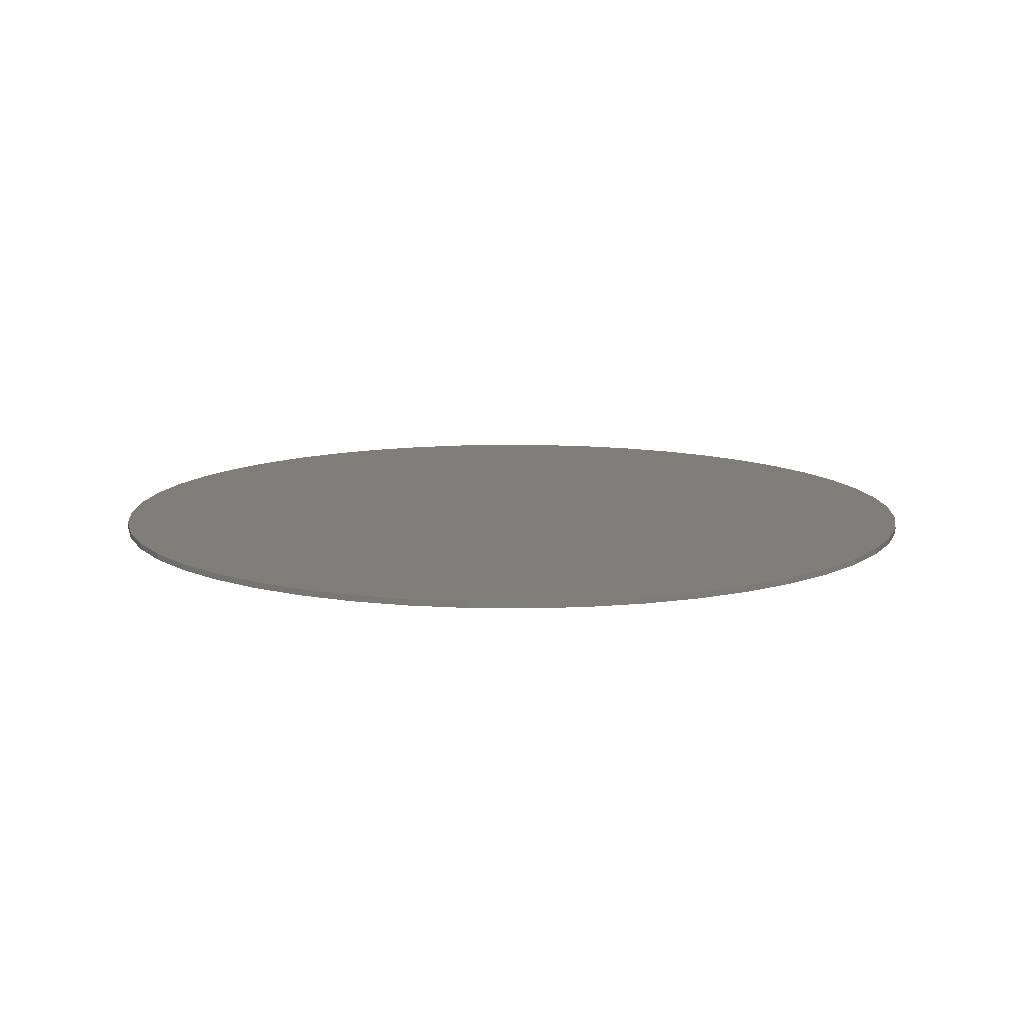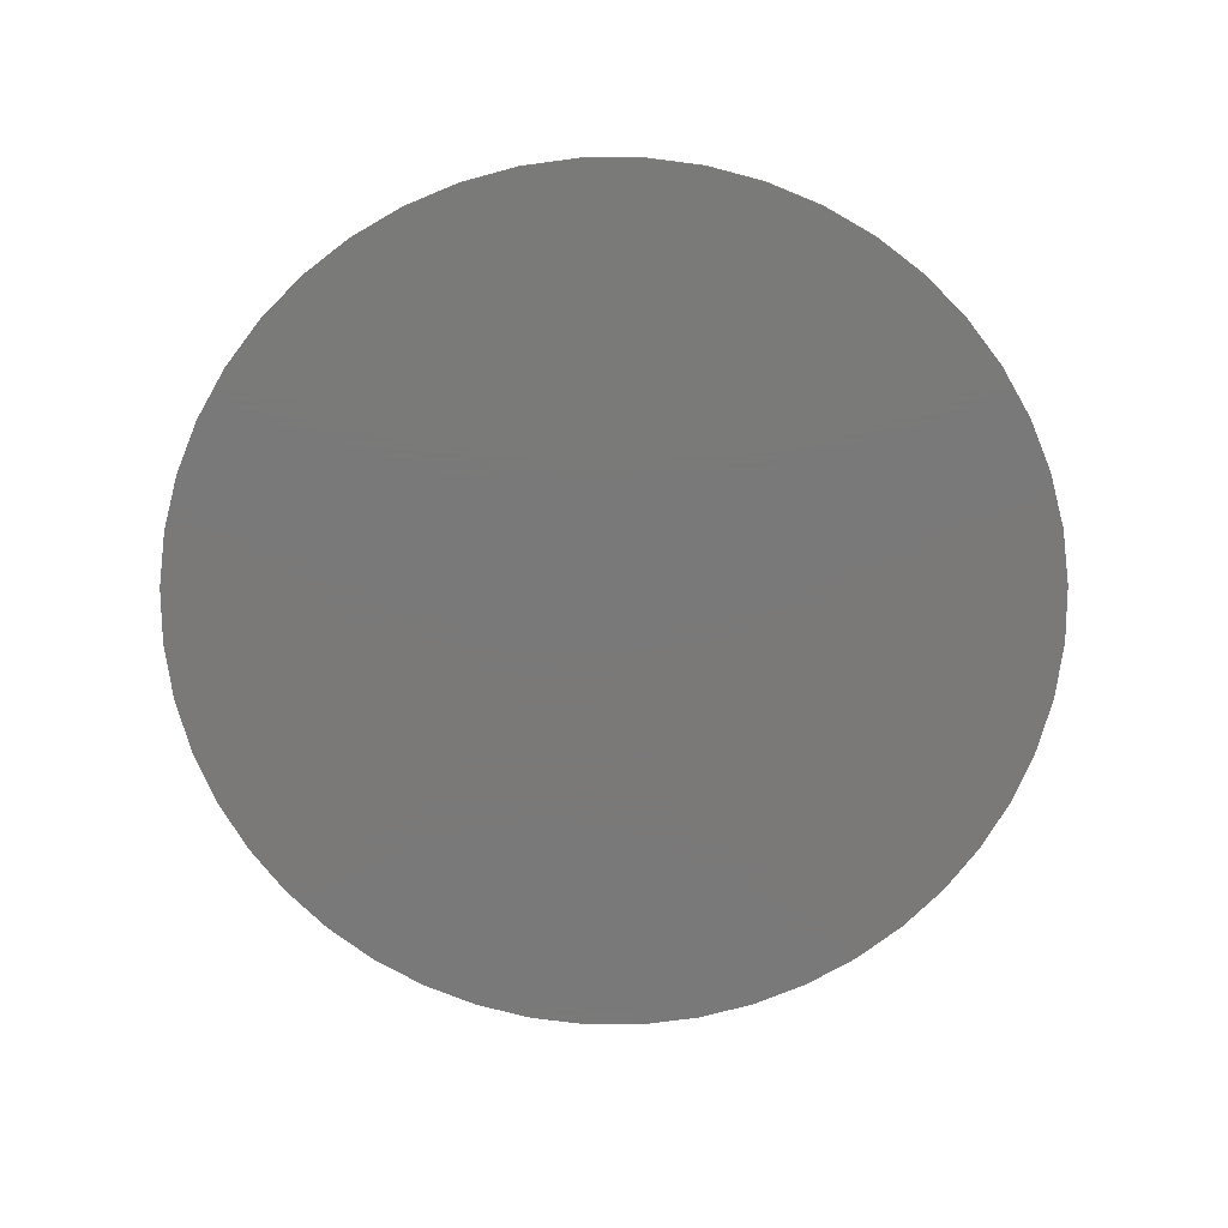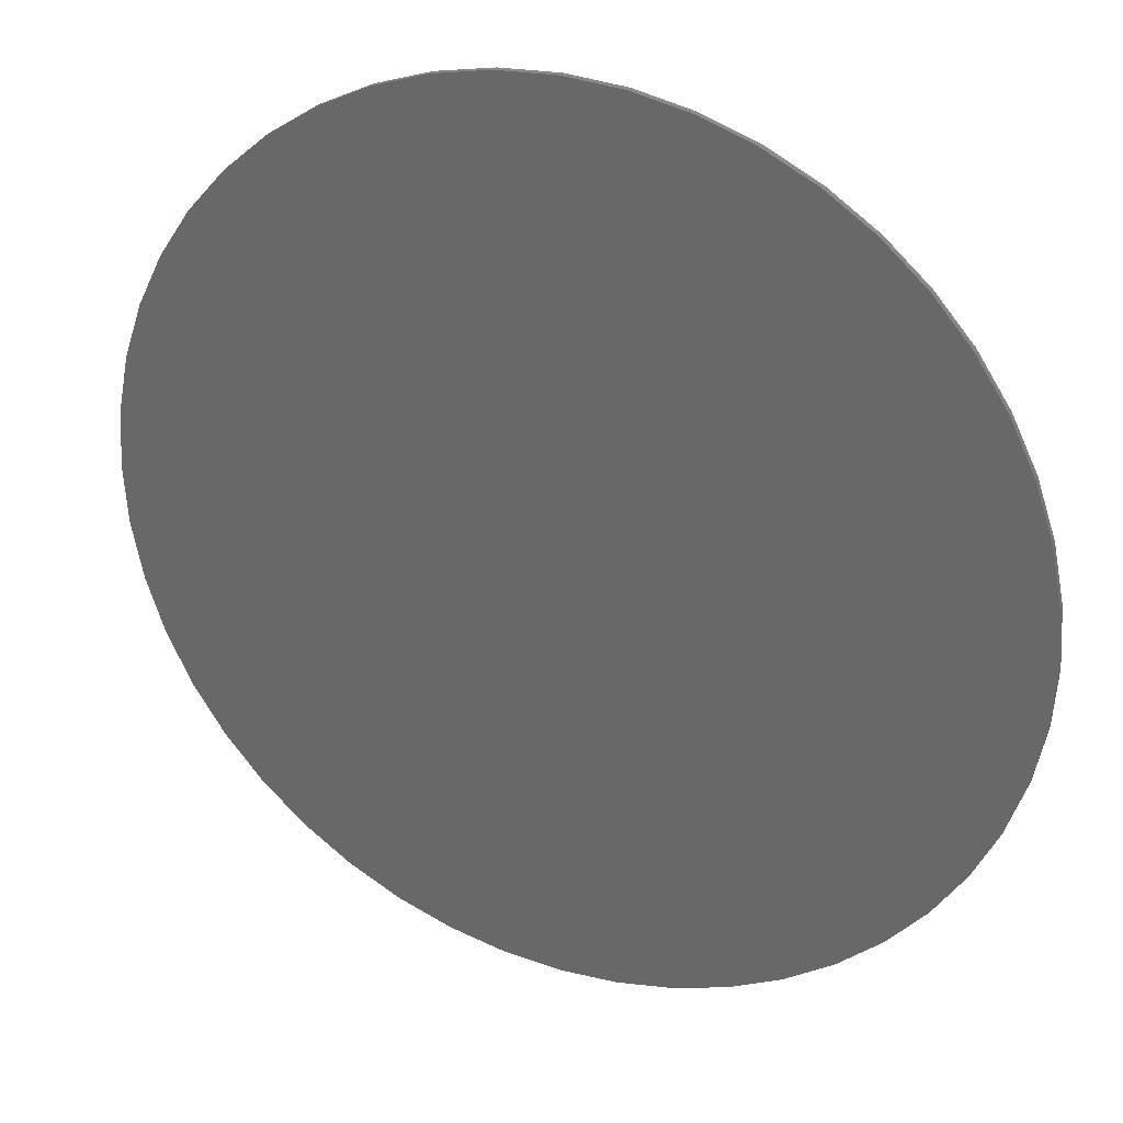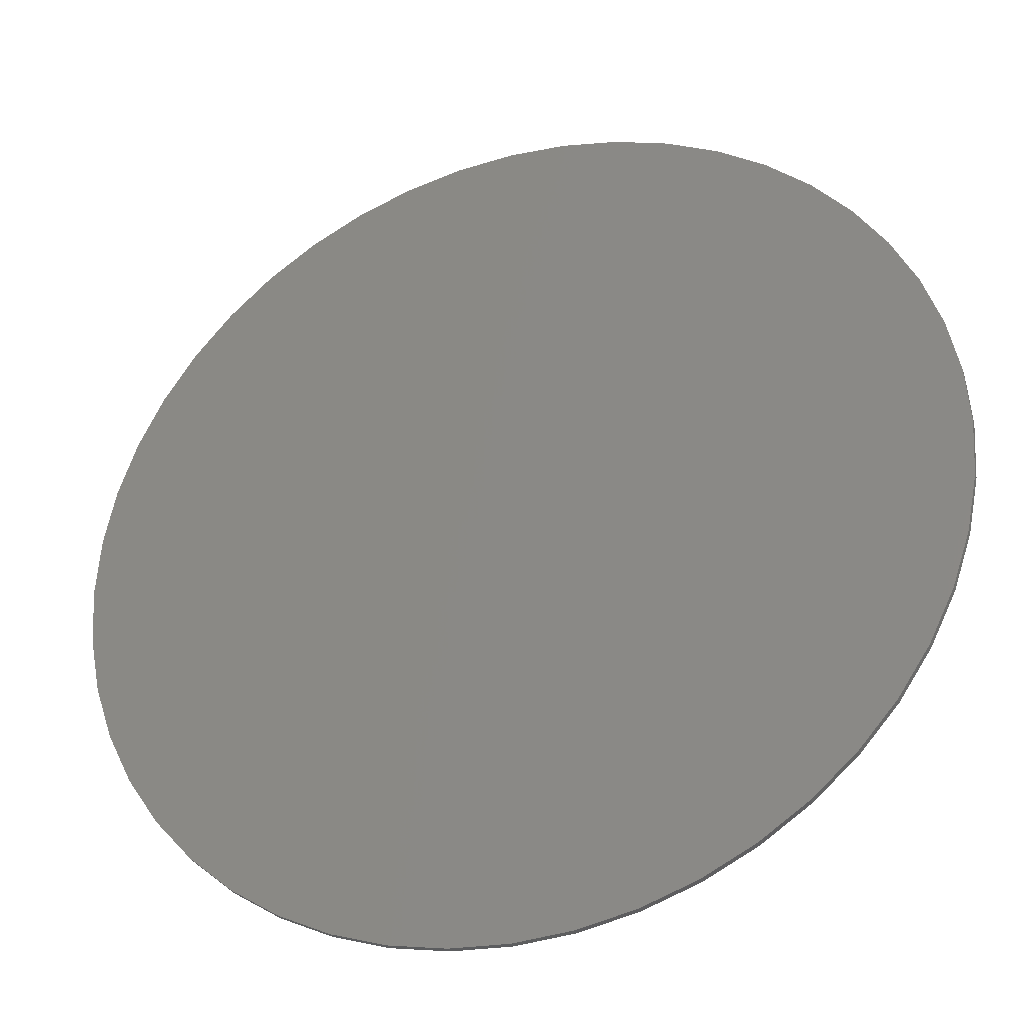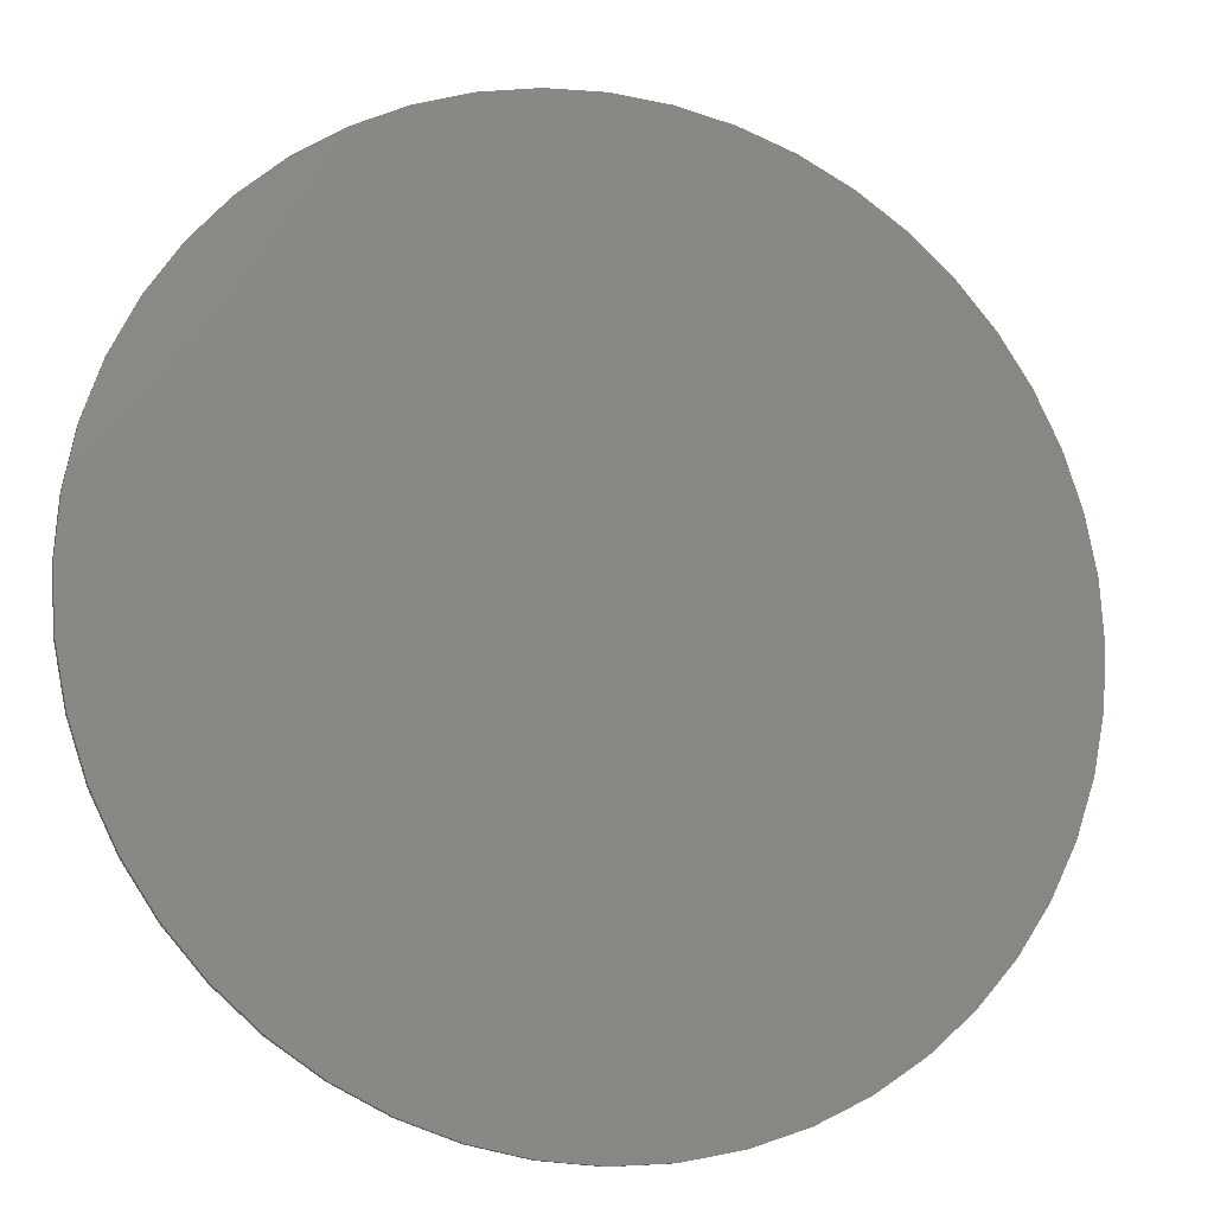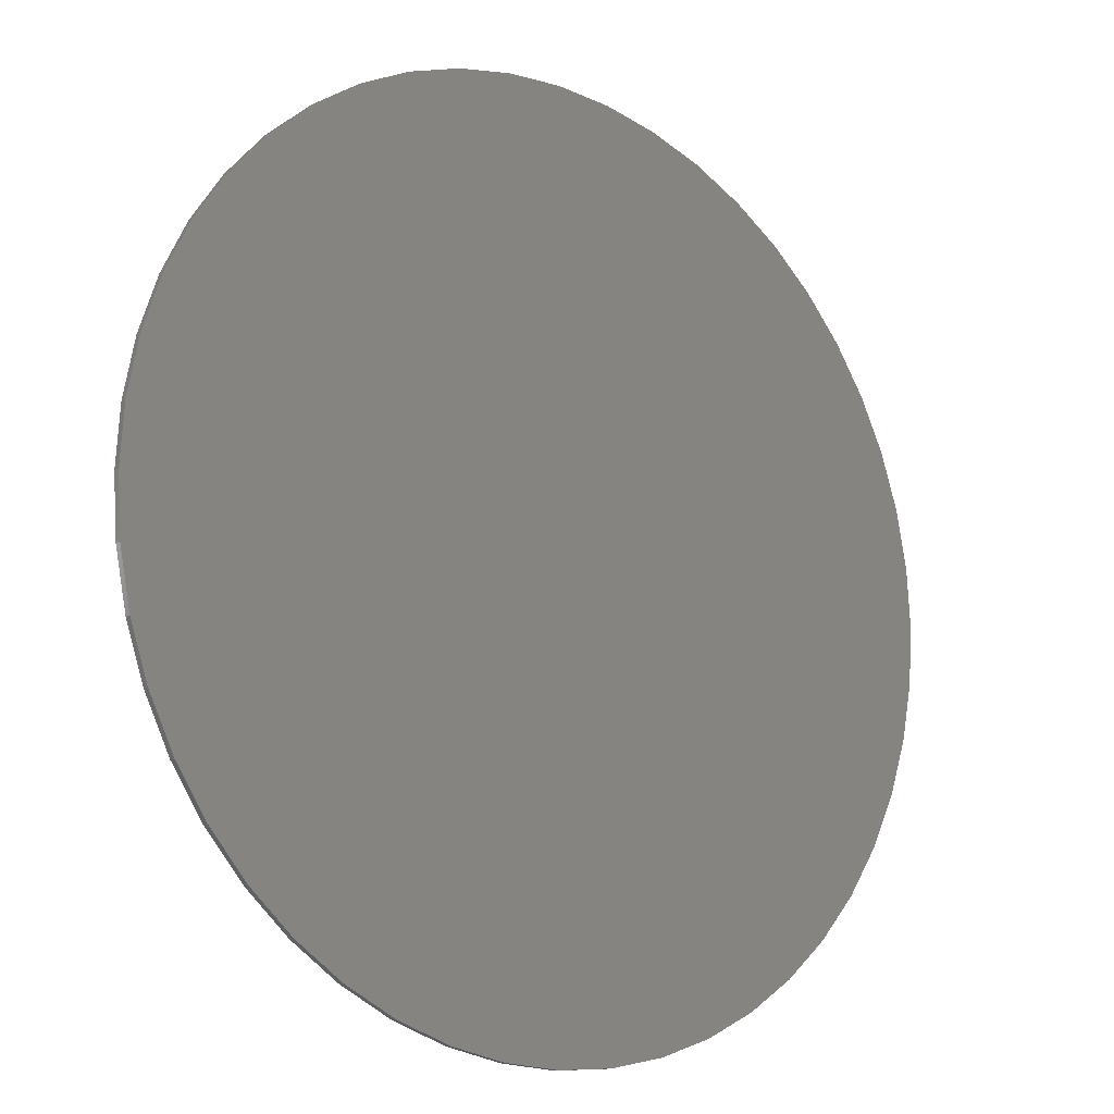
<metadata>
{"format":"stl","ext":"stl","renderer":"f3d","projection":"perspective","resolution":1024,"background":"white","views":[{"elev":11.7,"azim":88.1,"up":"+Y"},{"elev":-72.6,"azim":-93.6,"up":"+Y"},{"elev":29.6,"azim":23.9,"up":"+Z"},{"elev":-33.0,"azim":19.7,"up":"+Z"},{"elev":-13.7,"azim":-18.1,"up":"+Z"},{"elev":-14.0,"azim":140.6,"up":"+Z"}]}
</metadata>
<code>
# stl→obj: 173 verts, 342 faces
v 0 0 0
v 6.94 0 0.9135
v 7 0 0
v 6.761 0 1.812
v 6.467 0 2.679
v 6.062 0 3.5
v 5.554 0 4.262
v 4.95 0 4.95
v 4.262 0 5.554
v 3.5 0 6.062
v 2.679 0 6.467
v 1.812 0 6.761
v 0.9135 0 6.94
v 0 0 7
v -0.9135 0 6.94
v -1.812 0 6.761
v -2.679 0 6.467
v -3.5 0 6.062
v -4.262 0 5.554
v -4.95 0 4.95
v -5.554 0 4.262
v -6.062 0 3.5
v -6.467 0 2.679
v -6.761 0 1.812
v -6.94 0 0.9135
v -7 0 0
v -6.94 0 -0.9135
v -6.761 0 -1.812
v -6.467 0 -2.679
v -6.062 0 -3.5
v -5.554 0 -4.262
v -4.95 0 -4.95
v -4.262 0 -5.554
v -3.5 0 -6.062
v -2.679 0 -6.467
v -1.812 0 -6.761
v -0.9135 0 -6.94
v 0 0 -7
v 0.9135 0 -6.94
v 1.812 0 -6.761
v 2.679 0 -6.467
v 3.5 0 -6.062
v 4.262 0 -5.554
v 4.95 0 -4.95
v 5.554 0 -4.262
v 6.062 0 -3.5
v 6.467 0 -2.679
v 6.761 0 -1.812
v 6.94 0 -0.9135
v 7 -0.1 0
v 6.94 -0.1 0.9135
v 6.761 -0.1 1.812
v 6.467 -0.1 2.679
v 6.062 -0.1 3.5
v 5.554 -0.1 4.262
v 4.95 -0.1 4.95
v 4.262 -0.1 5.554
v 3.5 -0.1 6.062
v 2.679 -0.1 6.467
v 1.812 -0.1 6.761
v 0.9135 -0.1 6.94
v 0 -0.1 7
v -0.9135 -0.1 6.94
v -1.812 -0.1 6.761
v -2.679 -0.1 6.467
v -3.5 -0.1 6.062
v -4.262 -0.1 5.554
v -4.95 -0.1 4.95
v -5.554 -0.1 4.262
v -6.062 -0.1 3.5
v -6.467 -0.1 2.679
v -6.761 -0.1 1.812
v -6.94 -0.1 0.9135
v -7 -0.1 0
v -6.94 -0.1 -0.9135
v -6.761 -0.1 -1.812
v -6.467 -0.1 -2.679
v -6.062 -0.1 -3.5
v -5.554 -0.1 -4.262
v -4.95 -0.1 -4.95
v -4.262 -0.1 -5.554
v -3.5 -0.1 -6.062
v -2.679 -0.1 -6.467
v -1.812 -0.1 -6.761
v -0.9135 -0.1 -6.94
v 0 -0.1 -7
v 0.9135 -0.1 -6.94
v 1.812 -0.1 -6.761
v 2.679 -0.1 -6.467
v 3.5 -0.1 -6.062
v 4.262 -0.1 -5.554
v 4.95 -0.1 -4.95
v 5.554 -0.1 -4.262
v 6.062 -0.1 -3.5
v 6.467 -0.1 -2.679
v 6.761 -0.1 -1.812
v 6.94 -0.1 -0.9135
v 0 -0.1 3.84
v 3.84 -0.1 0
v 3.807 -0.1 0.5011
v 0.5011 -0.1 3.807
v 3.709 -0.1 0.9938
v 0.9938 -0.1 3.709
v 3.548 -0.1 1.47
v 1.47 -0.1 3.548
v 3.325 -0.1 1.92
v 1.92 -0.1 3.325
v 3.047 -0.1 2.338
v 2.338 -0.1 3.047
v 2.715 -0.1 2.715
v 5.44 -0.1 0
v 5.44 -0.1 1.082
v 5.393 -0.1 0.7099
v 5.255 -0.1 1.408
v 5.026 -0.1 2.082
v 4.612 -0.1 3.082
v 4.711 -0.1 2.72
v 4.316 -0.1 3.312
v 3.847 -0.1 3.847
v 3.082 -0.1 4.612
v 3.312 -0.1 4.316
v 2.72 -0.1 4.711
v 2.082 -0.1 5.026
v 1.082 -0.1 5.44
v 1.408 -0.1 5.255
v 0.7099 -0.1 5.393
v 0 -0.1 5.44
v 2.84 -0.1 0
v 0 -0.1 2.84
v -2.392 -0.1 4.64
v 4.64 -0.1 -2.392
v 6.44 -0.1 0
v 0 -0.1 6.44
v -0.32 -0.1 3.48
v -0.32 -0.1 4.16
v 0 -0.1 4.16
v -0.32 -0.1 5.12
v 0 -0.1 5.12
v -0.32 -0.1 5.8
v -1.86 -0.1 4.64
v 4.16 -0.1 0
v 4.124 -0.1 0.5429
v 4.018 -0.1 1.077
v 3.843 -0.1 1.592
v 3.603 -0.1 2.08
v 3.3 -0.1 2.533
v 2.942 -0.1 2.942
v 2.533 -0.1 3.3
v 2.08 -0.1 3.603
v 1.592 -0.1 3.843
v 1.077 -0.1 4.018
v 0.5429 -0.1 4.124
v 5.8 -0.1 -0.32
v 5.12 -0.1 -0.32
v 5.12 -0.1 0
v 4.16 -0.1 -0.32
v 3.48 -0.1 -0.32
v 4.64 -0.1 -1.86
v 5.076 -0.1 0.6682
v 4.945 -0.1 1.325
v 4.73 -0.1 1.959
v 4.434 -0.1 2.56
v 4.062 -0.1 3.117
v 3.62 -0.1 3.62
v 3.117 -0.1 4.062
v 2.56 -0.1 4.434
v 1.959 -0.1 4.73
v 1.325 -0.1 4.945
v 0.6682 -0.1 5.076
v 4.16 -0.1 0.8274
v 3.527 -0.1 2.357
v 2.357 -0.1 3.527
v 0.8274 -0.1 4.16
f 1 2 3
f 1 4 2
f 1 5 4
f 1 6 5
f 1 7 6
f 1 8 7
f 1 9 8
f 1 10 9
f 1 11 10
f 1 12 11
f 1 13 12
f 1 14 13
f 1 15 14
f 1 16 15
f 1 17 16
f 1 18 17
f 1 19 18
f 1 20 19
f 1 21 20
f 1 22 21
f 1 23 22
f 1 24 23
f 1 25 24
f 1 26 25
f 1 27 26
f 1 28 27
f 1 29 28
f 1 30 29
f 1 31 30
f 1 32 31
f 1 33 32
f 1 34 33
f 1 35 34
f 1 36 35
f 1 37 36
f 1 38 37
f 1 39 38
f 1 40 39
f 1 41 40
f 1 42 41
f 1 43 42
f 1 44 43
f 1 45 44
f 1 46 45
f 1 47 46
f 1 48 47
f 1 49 48
f 1 3 49
f 2 50 3
f 50 2 51
f 4 51 2
f 51 4 52
f 5 52 4
f 52 5 53
f 6 53 5
f 53 6 54
f 7 54 6
f 54 7 55
f 8 55 7
f 55 8 56
f 9 56 8
f 56 9 57
f 10 57 9
f 57 10 58
f 11 58 10
f 58 11 59
f 12 59 11
f 59 12 60
f 13 60 12
f 60 13 61
f 14 61 13
f 61 14 62
f 15 62 14
f 62 15 63
f 16 63 15
f 63 16 64
f 17 64 16
f 64 17 65
f 18 65 17
f 65 18 66
f 19 66 18
f 66 19 67
f 20 67 19
f 67 20 68
f 21 68 20
f 68 21 69
f 22 69 21
f 69 22 70
f 23 70 22
f 70 23 71
f 24 71 23
f 71 24 72
f 25 72 24
f 72 25 73
f 26 73 25
f 73 26 74
f 27 74 26
f 74 27 75
f 28 75 27
f 75 28 76
f 29 76 28
f 76 29 77
f 30 77 29
f 77 30 78
f 31 78 30
f 78 31 79
f 32 79 31
f 79 32 80
f 33 80 32
f 80 33 81
f 34 81 33
f 81 34 82
f 35 82 34
f 82 35 83
f 36 83 35
f 83 36 84
f 37 84 36
f 84 37 85
f 38 85 37
f 85 38 86
f 39 86 38
f 86 39 87
f 40 87 39
f 87 40 88
f 41 88 40
f 88 41 89
f 42 89 41
f 89 42 90
f 43 90 42
f 90 43 91
f 44 91 43
f 91 44 92
f 45 92 44
f 92 45 93
f 46 93 45
f 93 46 94
f 47 94 46
f 94 47 95
f 48 95 47
f 95 48 96
f 49 96 48
f 96 49 97
f 3 97 49
f 97 3 50
f 74 75 76
f 74 76 77
f 74 77 78
f 74 78 79
f 74 79 80
f 74 80 81
f 74 81 82
f 74 82 83
f 74 83 84
f 74 84 85
f 74 85 86
f 74 86 87
f 74 87 88
f 74 88 89
f 74 89 90
f 74 90 91
f 74 91 92
f 68 73 74
f 73 68 69
f 69 72 73
f 72 69 70
f 70 71 72
f 68 74 92
f 56 50 51
f 51 55 56
f 55 51 52
f 52 54 55
f 54 52 53
f 92 97 50
f 97 92 93
f 93 96 97
f 96 93 94
f 94 95 96
f 68 62 63
f 63 67 68
f 67 63 64
f 64 66 67
f 66 64 65
f 56 61 62
f 61 56 57
f 57 60 61
f 60 57 58
f 58 59 60
f 98 99 100
f 100 101 98
f 101 100 102
f 102 103 101
f 103 102 104
f 104 105 103
f 105 104 106
f 106 107 105
f 107 106 108
f 108 109 107
f 109 108 110
f 111 112 113
f 113 112 114
f 115 114 112
f 115 116 117
f 117 116 118
f 119 118 116
f 119 120 121
f 121 120 122
f 123 122 120
f 123 124 125
f 125 124 126
f 127 126 124
f 128 129 130
f 130 68 128
f 128 68 92
f 92 131 128
f 120 119 56
f 116 115 56
f 119 116 56
f 115 112 132
f 50 56 115
f 115 132 50
f 112 111 132
f 131 92 50
f 50 132 131
f 124 123 133
f 127 124 133
f 62 133 123
f 123 56 62
f 123 120 56
f 133 62 68
f 68 130 133
f 128 99 98
f 98 129 128
f 134 129 98
f 98 135 134
f 135 98 136
f 137 138 127
f 137 127 133
f 133 139 137
f 129 134 140
f 140 130 129
f 130 140 139
f 139 133 130
f 141 142 100
f 100 99 141
f 142 143 102
f 102 100 142
f 143 144 104
f 104 102 143
f 144 145 106
f 106 104 144
f 145 146 108
f 108 106 145
f 146 147 110
f 110 108 146
f 147 148 109
f 109 110 147
f 148 149 107
f 107 109 148
f 149 150 105
f 105 107 149
f 150 151 103
f 103 105 150
f 151 152 101
f 101 103 151
f 152 136 98
f 98 101 152
f 153 132 111
f 111 154 153
f 154 111 155
f 156 141 99
f 156 99 128
f 128 157 156
f 132 153 158
f 158 131 132
f 131 158 157
f 157 128 131
f 111 113 159
f 159 155 111
f 113 114 160
f 160 159 113
f 114 115 161
f 161 160 114
f 115 117 162
f 162 161 115
f 117 118 163
f 163 162 117
f 118 119 164
f 164 163 118
f 119 121 165
f 165 164 119
f 121 122 166
f 166 165 121
f 122 123 167
f 167 166 122
f 123 125 168
f 168 167 123
f 125 126 169
f 169 168 125
f 126 127 138
f 138 169 126
f 135 137 140
f 135 140 134
f 136 138 137
f 137 135 136
f 140 137 139
f 154 156 158
f 158 156 157
f 154 158 153
f 156 154 155
f 155 141 156
f 141 170 142
f 142 170 143
f 144 143 170
f 144 171 145
f 145 171 146
f 147 146 171
f 147 172 148
f 148 172 149
f 150 149 172
f 150 173 151
f 151 173 152
f 136 152 173
f 164 155 159
f 159 163 164
f 163 159 160
f 160 162 163
f 162 160 161
f 164 169 138
f 169 164 165
f 165 168 169
f 168 165 166
f 166 167 168
f 141 155 170
f 164 144 170
f 170 155 164
f 144 164 171
f 171 164 147
f 147 164 172
f 172 164 150
f 164 138 173
f 173 150 164
f 173 138 136

</code>
